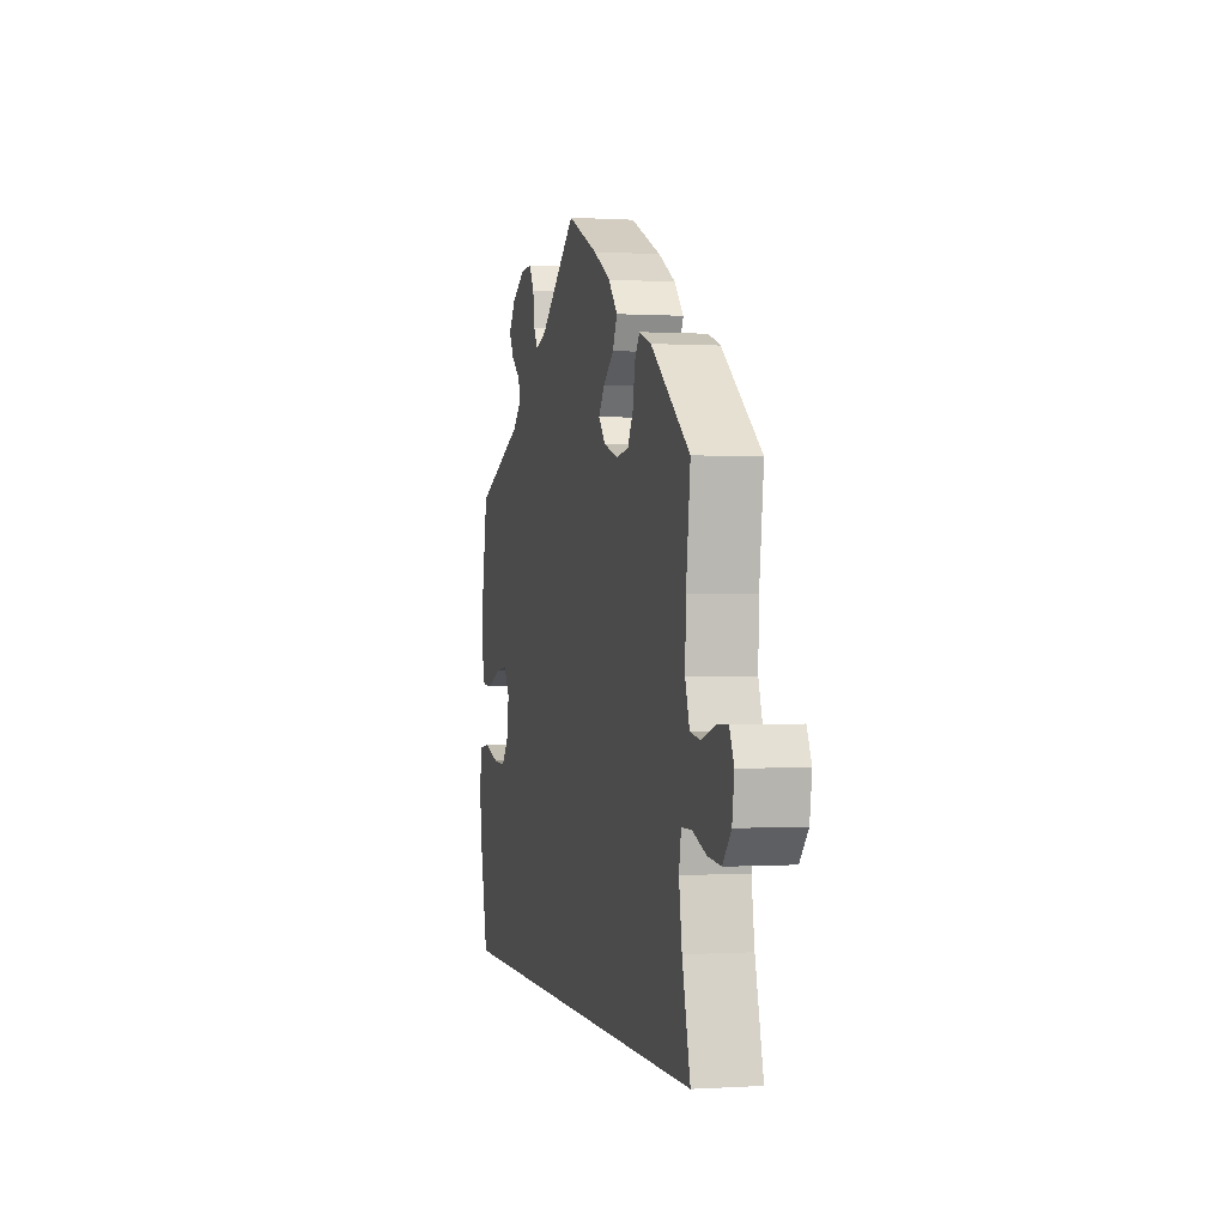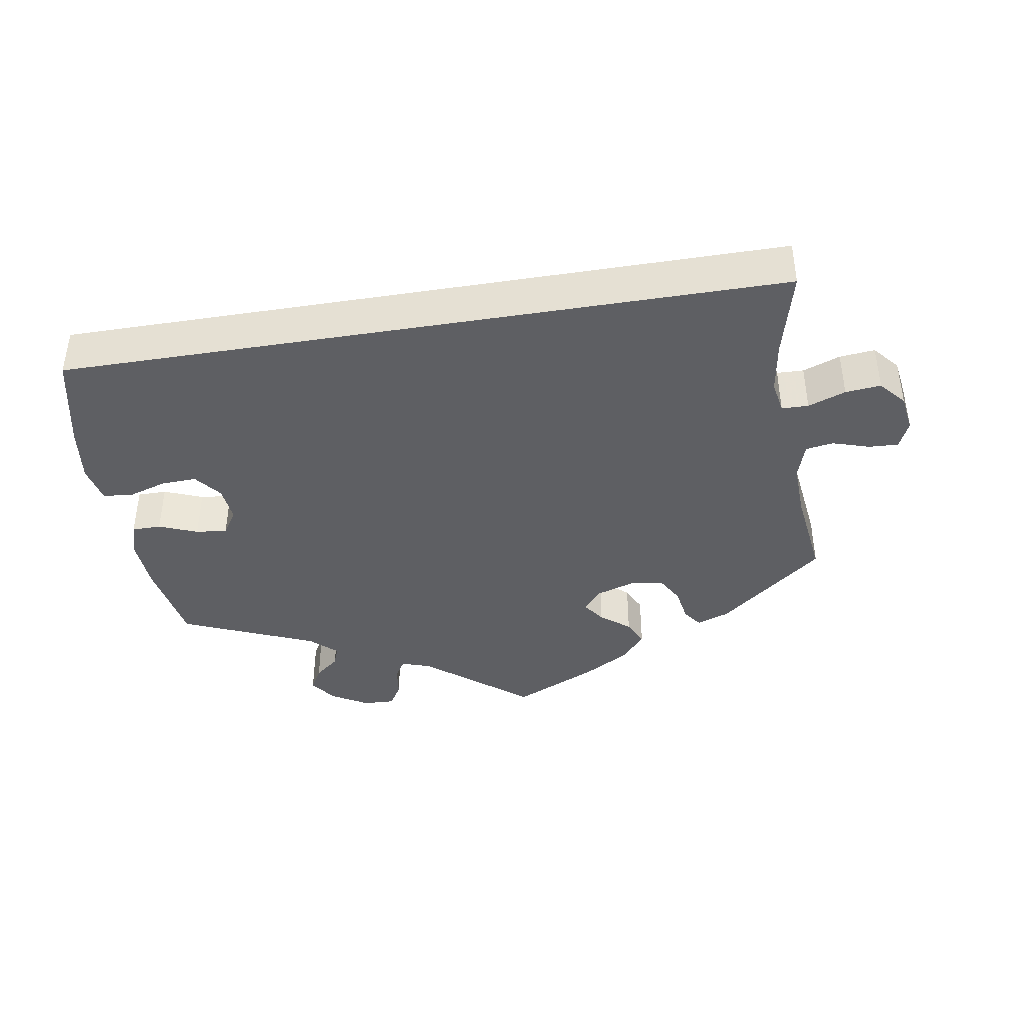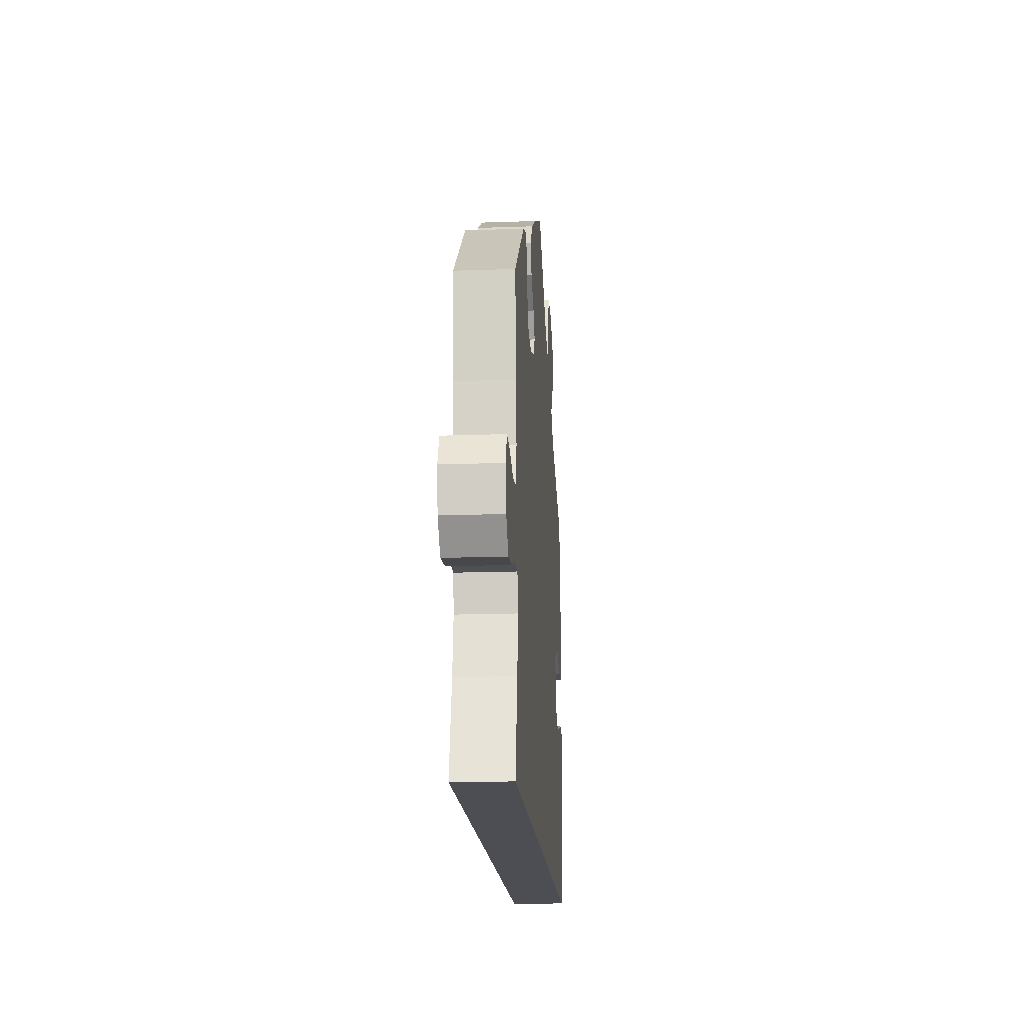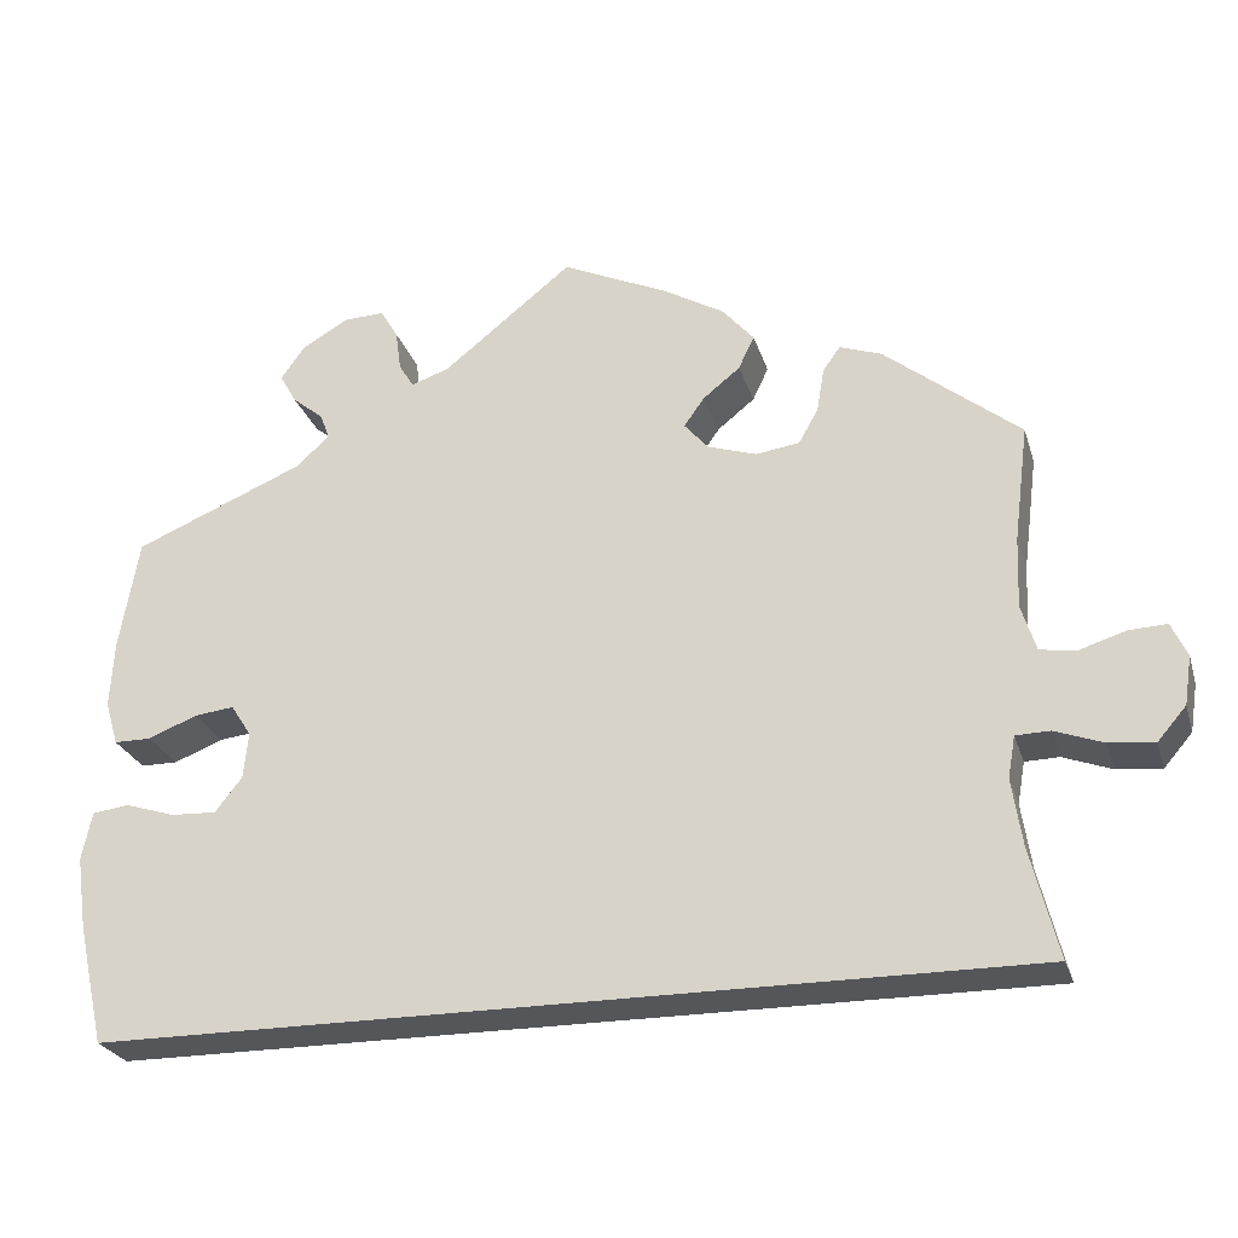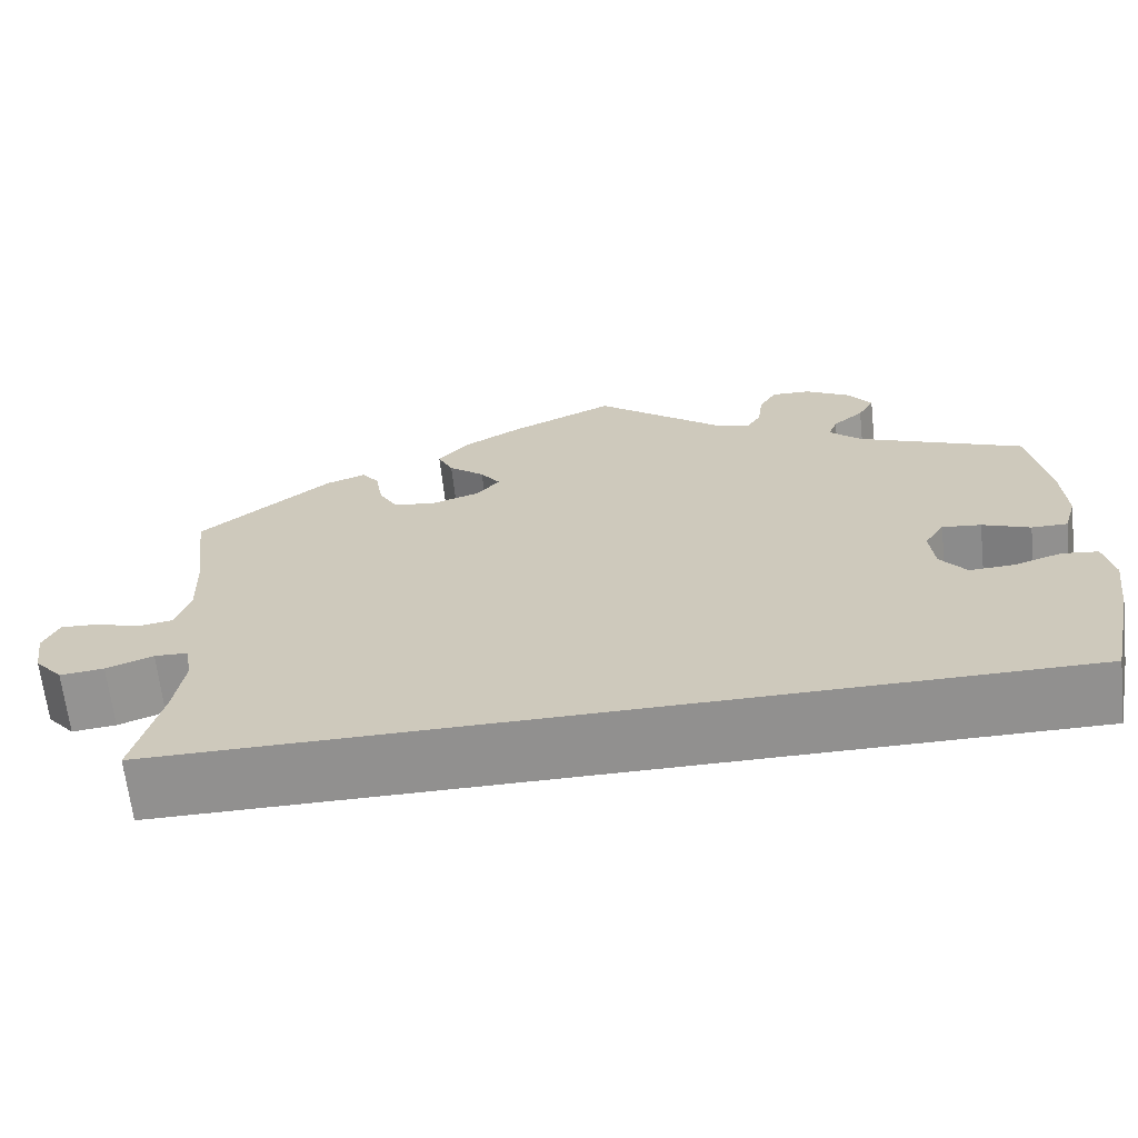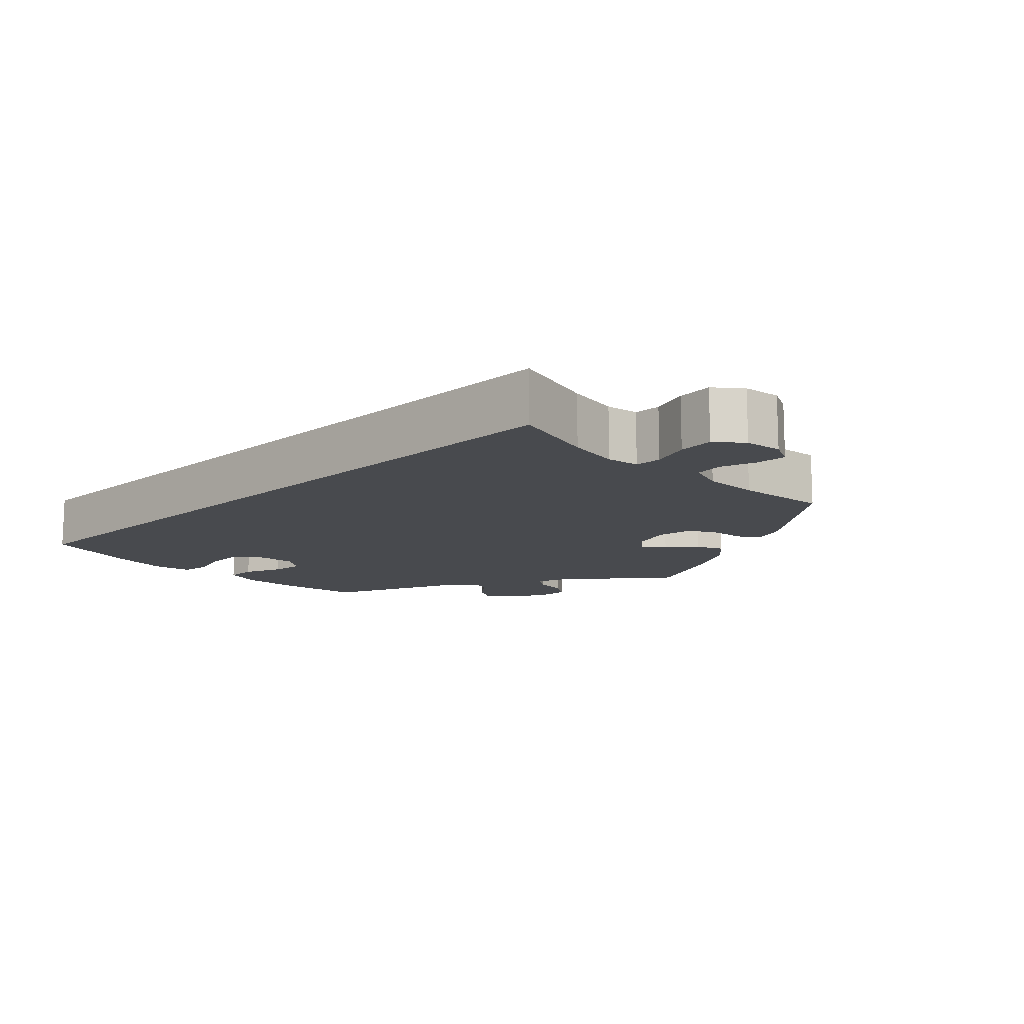
<metadata>
{"format":"obj","ext":"obj","renderer":"f3d","projection":"perspective","resolution":1024,"background":"white","views":[{"elev":0.1,"azim":-103.5,"up":"+Z"},{"elev":-40.8,"azim":-170.6,"up":"+Y"},{"elev":-17.3,"azim":-86.0,"up":"+Z"},{"elev":-25.6,"azim":-164.4,"up":"+Z"},{"elev":-65.7,"azim":6.4,"up":"+Z"},{"elev":-12.8,"azim":-135.9,"up":"+Y"}]}
</metadata>
<code>
v -0.5 0.07 -0.289
v -0.47 0.07 -0.17
v -0.459 0.07 -0.098
v -0.467 0.07 -0.053
v -0.504 0.07 -0.052
v -0.556 0.07 -0.071
v -0.605 0.07 -0.076
v -0.636 0.07 -0.04
v -0.644 0.07 0.012
v -0.627 0.07 0.049
v -0.586 0.07 0.047
v -0.535 0.07 0.031
v -0.497 0.07 0.037
v -0.481 0.07 0.087
v -0.484 0.07 0.163
v -0.5 0.07 0.289
v -0.354 0.07 0.405
v -0.309 0.07 0.421
v -0.29 0.07 0.395
v -0.282 0.07 0.347
v -0.261 0.07 0.31
v -0.214 0.07 0.303
v -0.161 0.07 0.32
v -0.135 0.07 0.35
v -0.157 0.07 0.381
v -0.197 0.07 0.413
v -0.214 0.07 0.449
v -0.18 0.07 0.488
v -0.116 0.07 0.525
v 0 0.07 0.578
v 0.14 0.07 0.466
v 0.181 0.07 0.452
v 0.197 0.07 0.478
v 0.203 0.07 0.522
v 0.222 0.07 0.554
v 0.266 0.07 0.552
v 0.316 0.07 0.523
v 0.342 0.07 0.487
v 0.324 0.07 0.455
v 0.29 0.07 0.427
v 0.28 0.07 0.4
v 0.316 0.07 0.367
v 0.5 0.07 0.29
v 0.521 0.07 0.17
v 0.525 0.07 0.098
v 0.511 0.07 0.051
v 0.471 0.07 0.051
v 0.418 0.07 0.072
v 0.375 0.07 0.077
v 0.353 0.07 0.043
v 0.358 0.07 -0.007
v 0.387 0.07 -0.044
v 0.436 0.07 -0.042
v 0.49 0.07 -0.025
v 0.53 0.07 -0.03
v 0.541 0.07 -0.082
v 0.53 0.07 -0.16
v 0.501 0.07 -0.289
v -0.5 0 -0.289
v -0.47 0 -0.17
v -0.459 0 -0.098
v -0.467 0 -0.053
v -0.504 0 -0.052
v -0.556 0 -0.071
v -0.605 0 -0.076
v -0.636 0 -0.04
v -0.644 0 0.012
v -0.627 0 0.049
v -0.586 0 0.047
v -0.535 0 0.031
v -0.497 0 0.037
v -0.481 0 0.087
v -0.484 0 0.163
v -0.5 0 0.289
v -0.354 0 0.405
v -0.309 0 0.421
v -0.29 0 0.395
v -0.282 0 0.347
v -0.261 0 0.31
v -0.214 0 0.303
v -0.161 0 0.32
v -0.135 0 0.35
v -0.157 0 0.381
v -0.197 0 0.413
v -0.214 0 0.449
v -0.18 0 0.488
v -0.116 0 0.525
v 0 0 0.578
v 0.14 0 0.466
v 0.181 0 0.452
v 0.197 0 0.478
v 0.203 0 0.522
v 0.222 0 0.554
v 0.266 0 0.552
v 0.316 0 0.523
v 0.342 0 0.487
v 0.324 0 0.455
v 0.29 0 0.427
v 0.28 0 0.4
v 0.316 0 0.367
v 0.5 0 0.29
v 0.521 0 0.17
v 0.525 0 0.098
v 0.511 0 0.051
v 0.471 0 0.051
v 0.418 0 0.072
v 0.375 0 0.077
v 0.353 0 0.043
v 0.358 0 -0.007
v 0.387 0 -0.044
v 0.436 0 -0.042
v 0.49 0 -0.025
v 0.53 0 -0.03
v 0.541 0 -0.082
v 0.53 0 -0.16
v 0.501 0 -0.289
f 57 58 1 2
f 56 57 2 3
f 53 54 55 56
f 52 53 56 3
f 51 52 3 4
f 50 51 4 5
f 49 50 5
f 45 46 47 48
f 45 48 49
f 42 43 44 45
f 41 42 45 49
f 37 38 39 40
f 37 40 41
f 36 37 41
f 33 34 35 36
f 32 33 36 41
f 31 32 41 49
f 25 26 27 28
f 24 25 28 29
f 17 18 19 20
f 15 16 17 20
f 14 15 20 21
f 13 14 21 22
f 9 10 11 12
f 9 12 13
f 8 9 13
f 5 6 7 8
f 5 8 13
f 24 29 30 31
f 23 24 31 49
f 22 23 49
f 5 13 22 49
f 60 59 116 115
f 61 60 115 114
f 114 113 112 111
f 61 114 111 110
f 62 61 110 109
f 63 62 109 108
f 63 108 107
f 106 105 104 103
f 107 106 103
f 103 102 101 100
f 107 103 100 99
f 98 97 96 95
f 99 98 95
f 99 95 94
f 94 93 92 91
f 99 94 91 90
f 107 99 90 89
f 86 85 84 83
f 87 86 83 82
f 78 77 76 75
f 78 75 74 73
f 79 78 73 72
f 80 79 72 71
f 70 69 68 67
f 71 70 67
f 71 67 66
f 66 65 64 63
f 71 66 63
f 89 88 87 82
f 107 89 82 81
f 107 81 80
f 107 80 71 63
f 1 59 60 2
f 2 60 61 3
f 3 61 62 4
f 4 62 63 5
f 5 63 64 6
f 6 64 65 7
f 7 65 66 8
f 8 66 67 9
f 9 67 68 10
f 10 68 69 11
f 11 69 70 12
f 12 70 71 13
f 13 71 72 14
f 14 72 73 15
f 15 73 74 16
f 16 74 75 17
f 17 75 76 18
f 18 76 77 19
f 19 77 78 20
f 20 78 79 21
f 21 79 80 22
f 22 80 81 23
f 23 81 82 24
f 24 82 83 25
f 25 83 84 26
f 26 84 85 27
f 27 85 86 28
f 28 86 87 29
f 29 87 88 30
f 30 88 89 31
f 31 89 90 32
f 32 90 91 33
f 33 91 92 34
f 34 92 93 35
f 35 93 94 36
f 36 94 95 37
f 37 95 96 38
f 38 96 97 39
f 39 97 98 40
f 40 98 99 41
f 41 99 100 42
f 42 100 101 43
f 43 101 102 44
f 44 102 103 45
f 45 103 104 46
f 46 104 105 47
f 47 105 106 48
f 48 106 107 49
f 49 107 108 50
f 50 108 109 51
f 51 109 110 52
f 52 110 111 53
f 53 111 112 54
f 54 112 113 55
f 55 113 114 56
f 56 114 115 57
f 57 115 116 58
f 58 116 59 1

</code>
